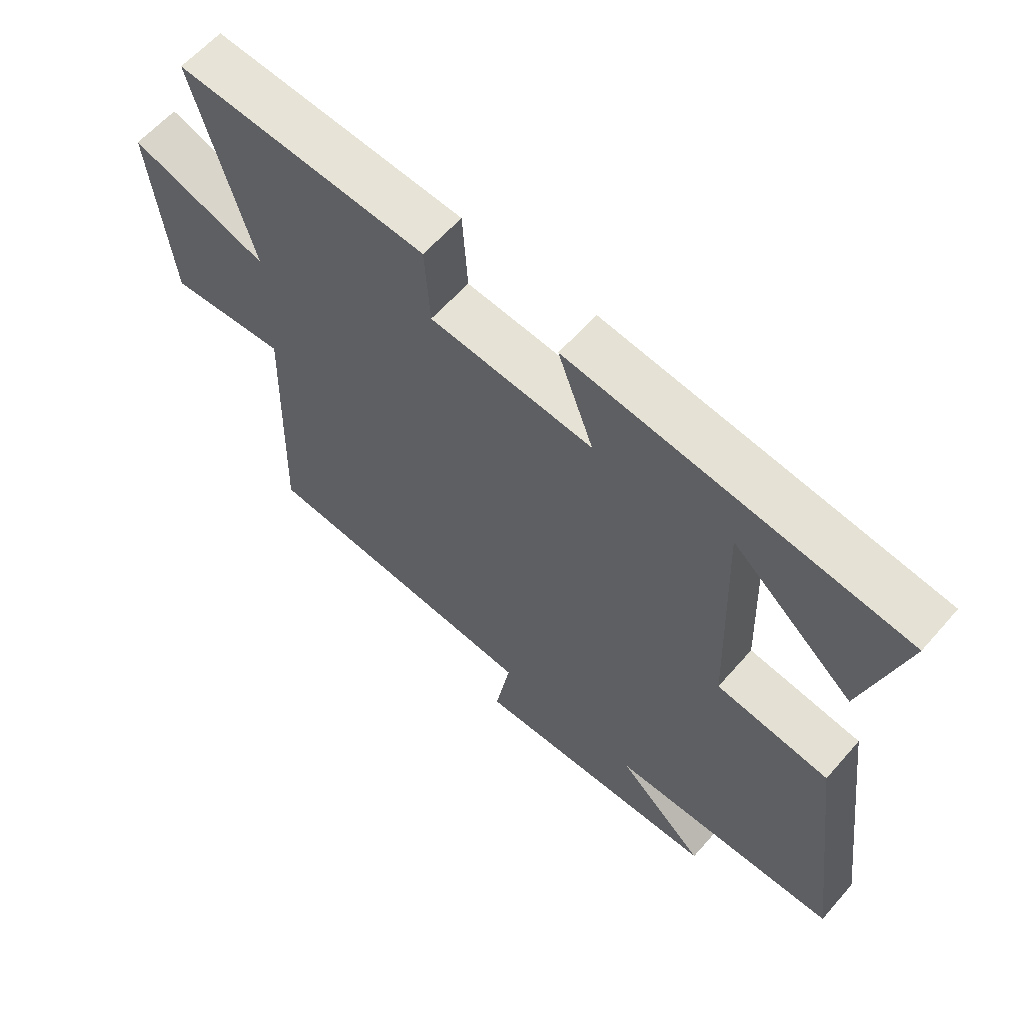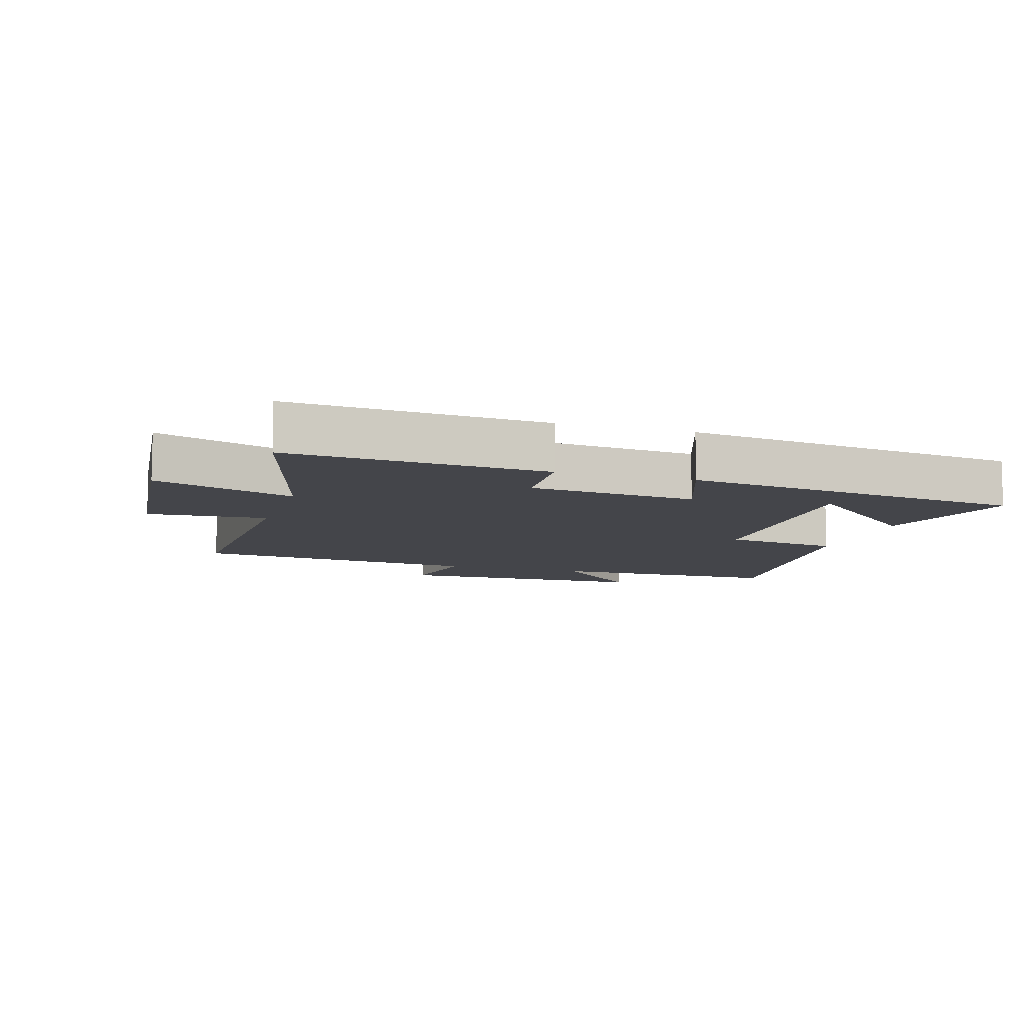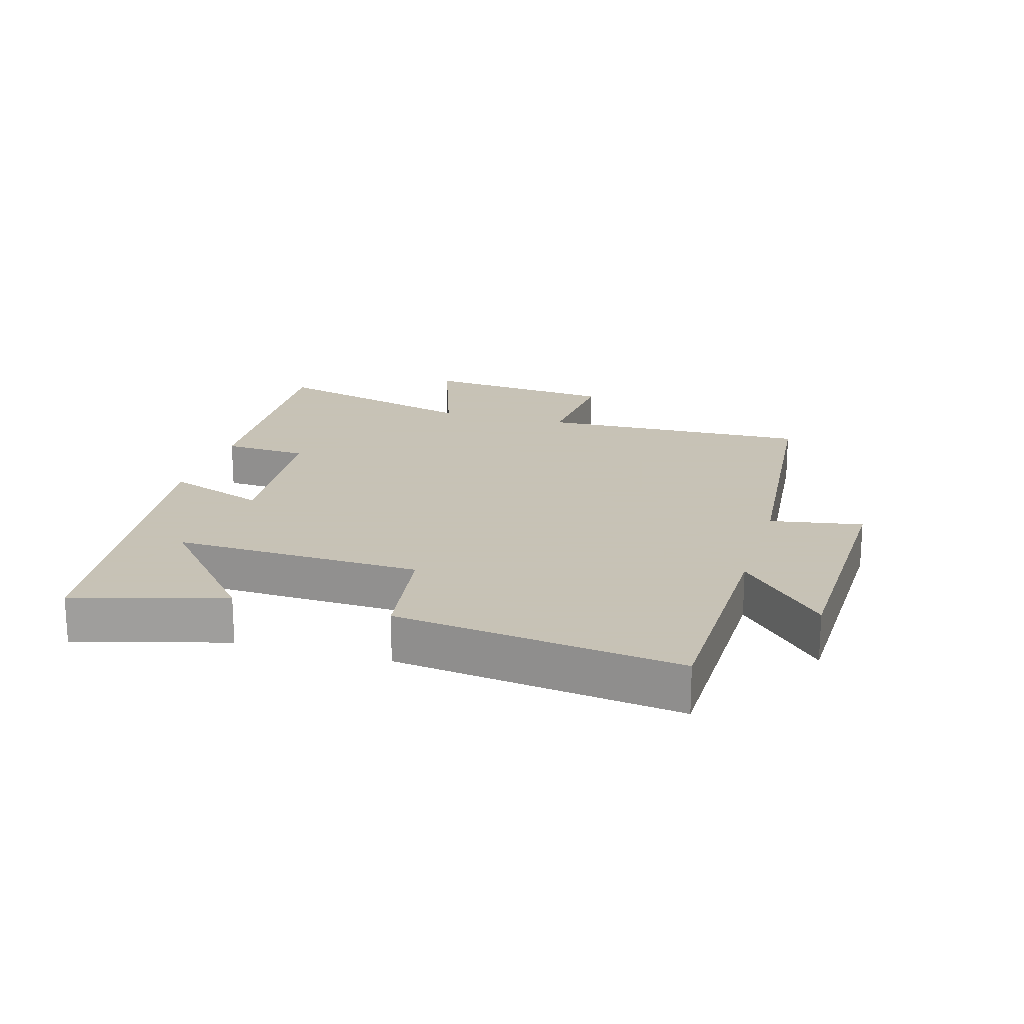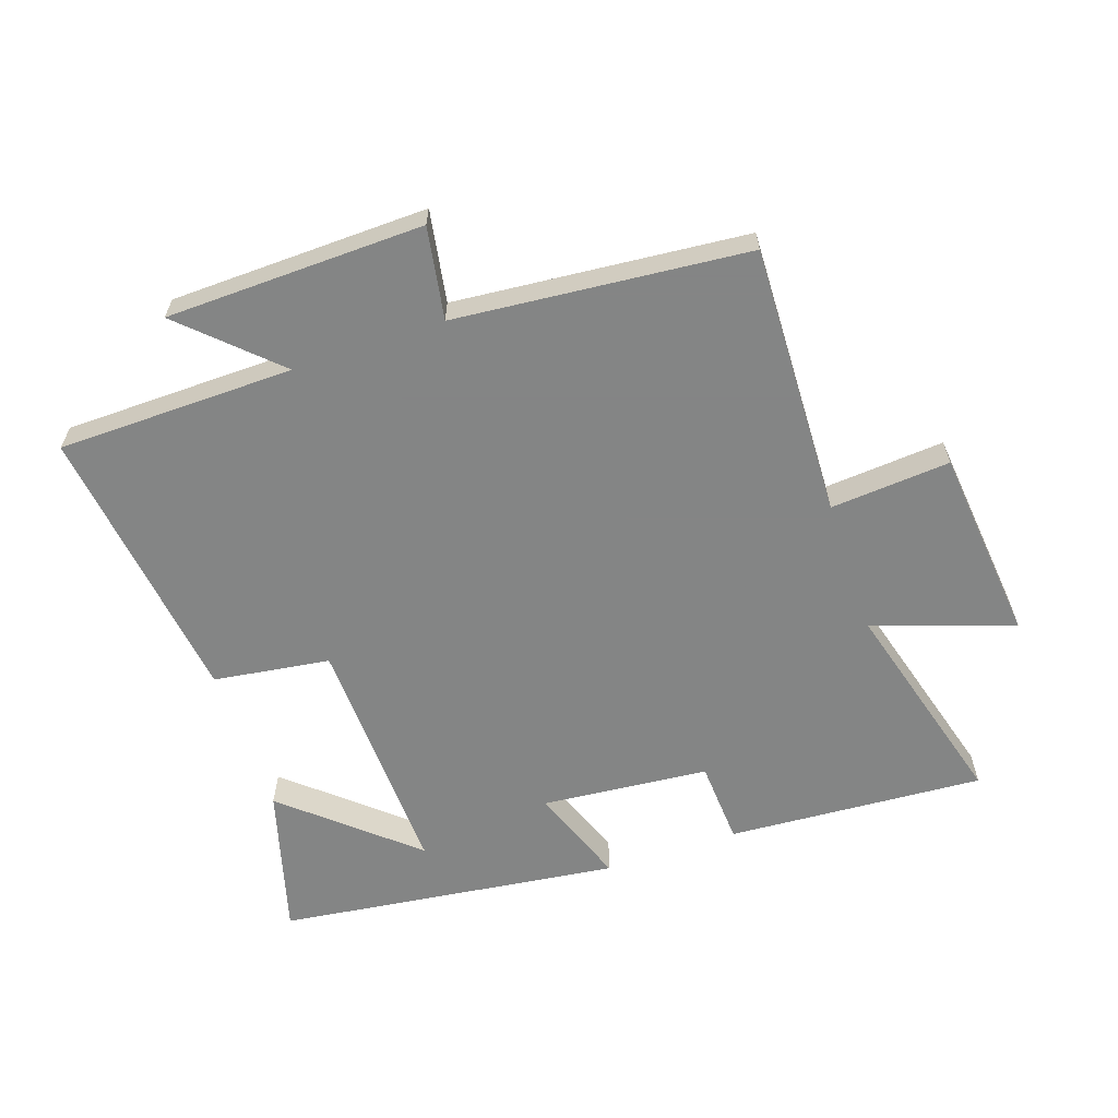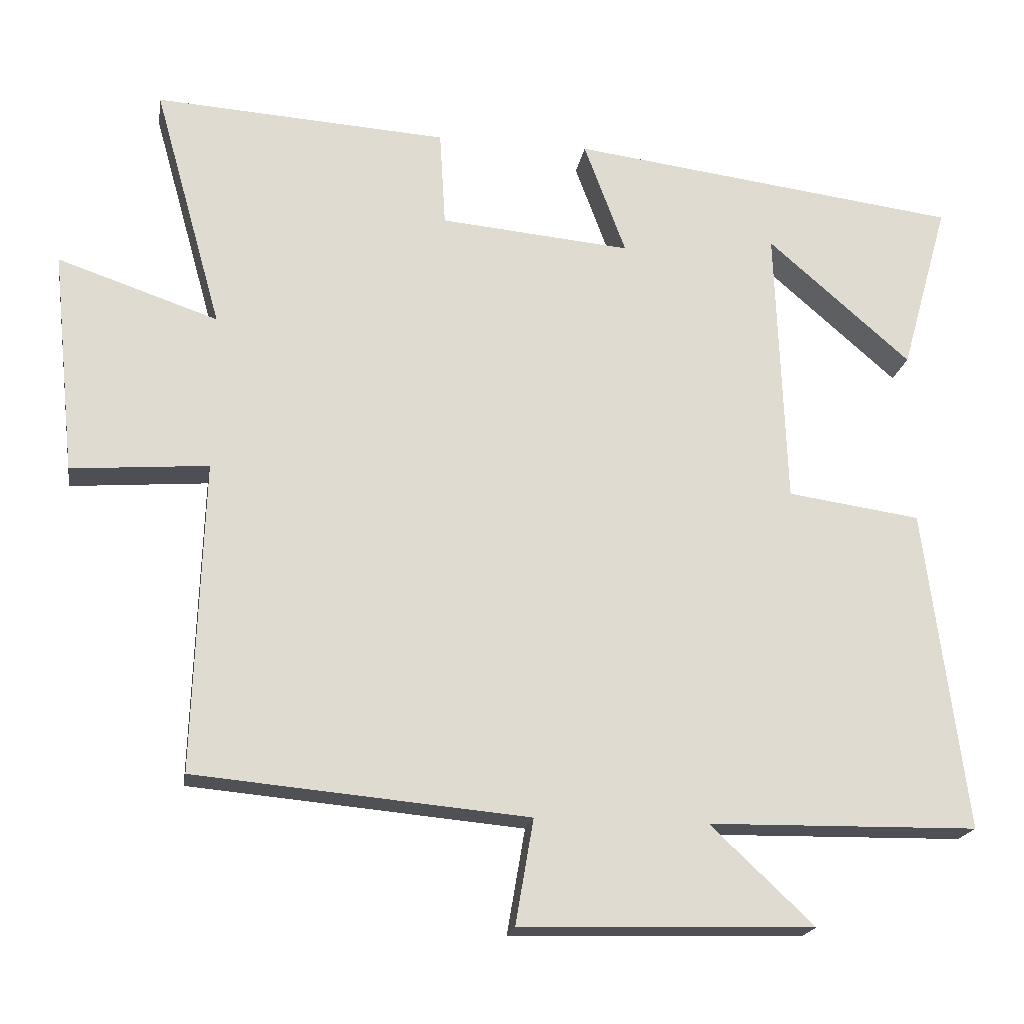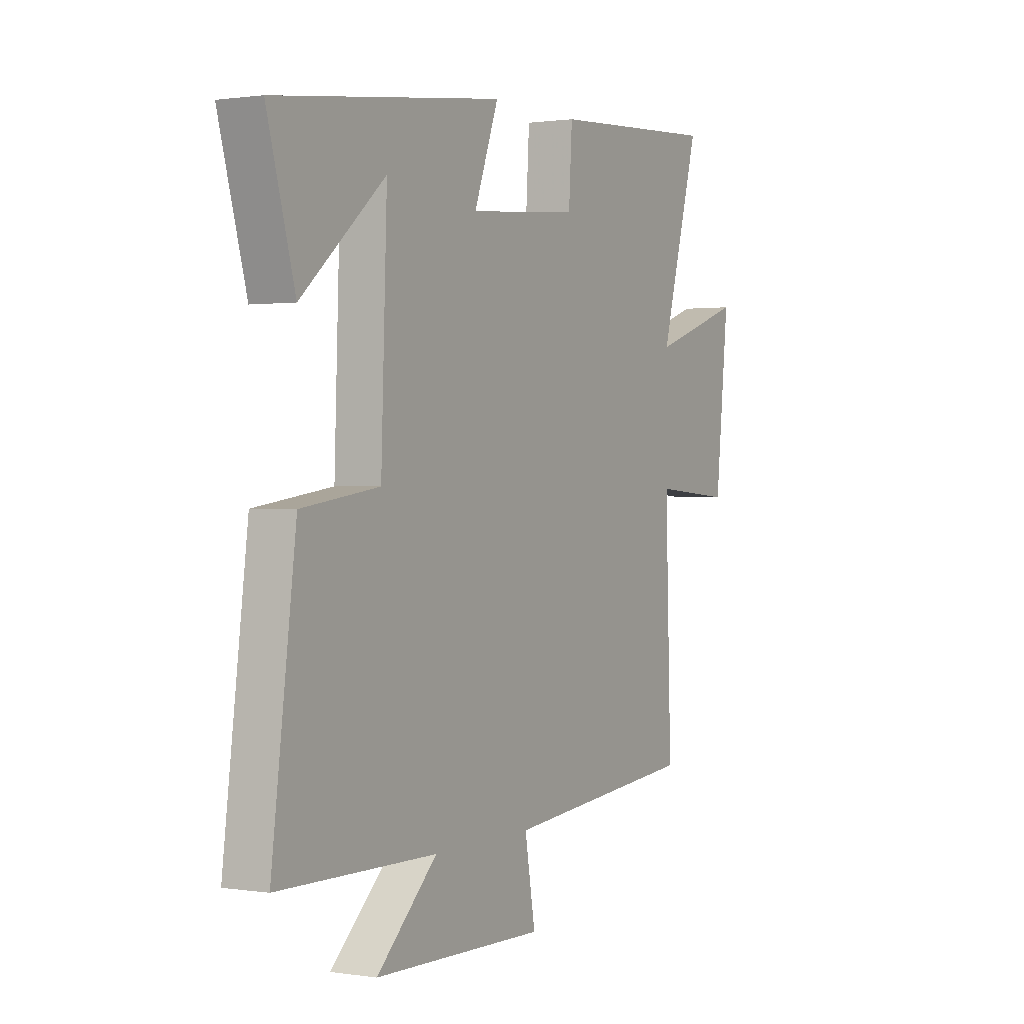
<metadata>
{"format":"obj","ext":"obj","renderer":"f3d","projection":"perspective","resolution":1024,"background":"white","views":[{"elev":61.2,"azim":41.0,"up":"+Z"},{"elev":-9.2,"azim":-17.3,"up":"+Y"},{"elev":19.1,"azim":106.2,"up":"+Y"},{"elev":-61.6,"azim":-161.2,"up":"+Y"},{"elev":-19.5,"azim":-9.2,"up":"+Z"},{"elev":0.9,"azim":119.5,"up":"+Z"}]}
</metadata>
<code>
v 0.557 0.07 -0.494
v 0.184 0.07 -0.5
v 0.327 0.07 -0.635
v -0.079 0.07 -0.645
v -0.054 0.07 -0.5
v -0.514 0.07 -0.458
v -0.5 0.07 -0.029
v -0.689 0.07 -0.044
v -0.721 0.07 0.264
v -0.5 0.07 0.189
v -0.594 0.07 0.526
v -0.189 0.07 0.5
v -0.181 0.07 0.367
v 0.083 0.07 0.343
v 0.025 0.07 0.5
v 0.566 0.07 0.431
v 0.5 0.07 0.196
v 0.302 0.07 0.368
v 0.316 0.07 -0.022
v 0.5 0.07 -0.048
v 0.557 0 -0.494
v 0.184 0 -0.5
v 0.327 0 -0.635
v -0.079 0 -0.645
v -0.054 0 -0.5
v -0.514 0 -0.458
v -0.5 0 -0.029
v -0.689 0 -0.044
v -0.721 0 0.264
v -0.5 0 0.189
v -0.594 0 0.526
v -0.189 0 0.5
v -0.181 0 0.367
v 0.083 0 0.343
v 0.025 0 0.5
v 0.566 0 0.431
v 0.5 0 0.196
v 0.302 0 0.368
v 0.316 0 -0.022
v 0.5 0 -0.048
f 19 20 1 2
f 18 19 2
f 16 17 18
f 14 15 16 18
f 14 18 2
f 13 14 2
f 10 11 12 13
f 10 13 2
f 7 8 9 10
f 7 10 2
f 5 6 7 2
f 2 3 4 5
f 22 21 40 39
f 22 39 38
f 38 37 36
f 38 36 35 34
f 22 38 34
f 22 34 33
f 33 32 31 30
f 22 33 30
f 30 29 28 27
f 22 30 27
f 22 27 26 25
f 25 24 23 22
f 1 21 22 2
f 2 22 23 3
f 3 23 24 4
f 4 24 25 5
f 5 25 26 6
f 6 26 27 7
f 7 27 28 8
f 8 28 29 9
f 9 29 30 10
f 10 30 31 11
f 11 31 32 12
f 12 32 33 13
f 13 33 34 14
f 14 34 35 15
f 15 35 36 16
f 16 36 37 17
f 17 37 38 18
f 18 38 39 19
f 19 39 40 20
f 20 40 21 1

</code>
